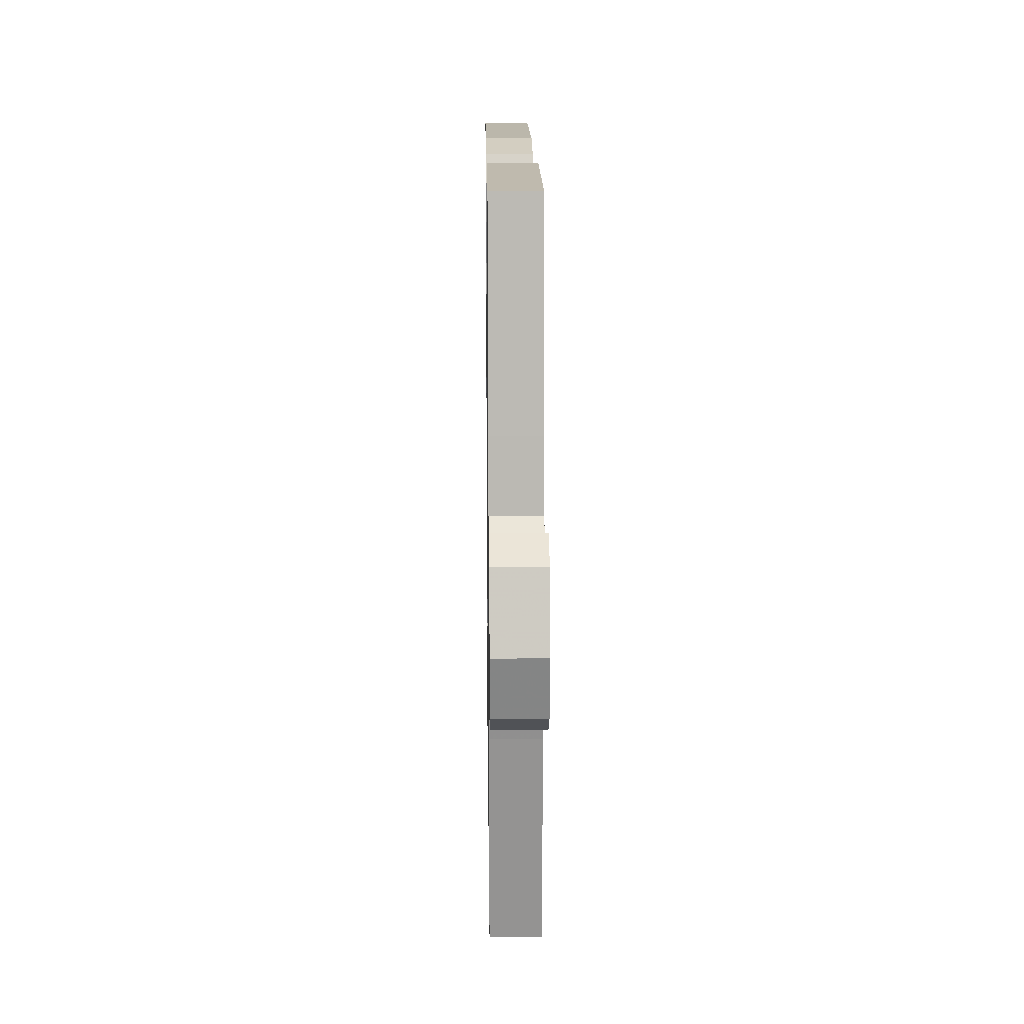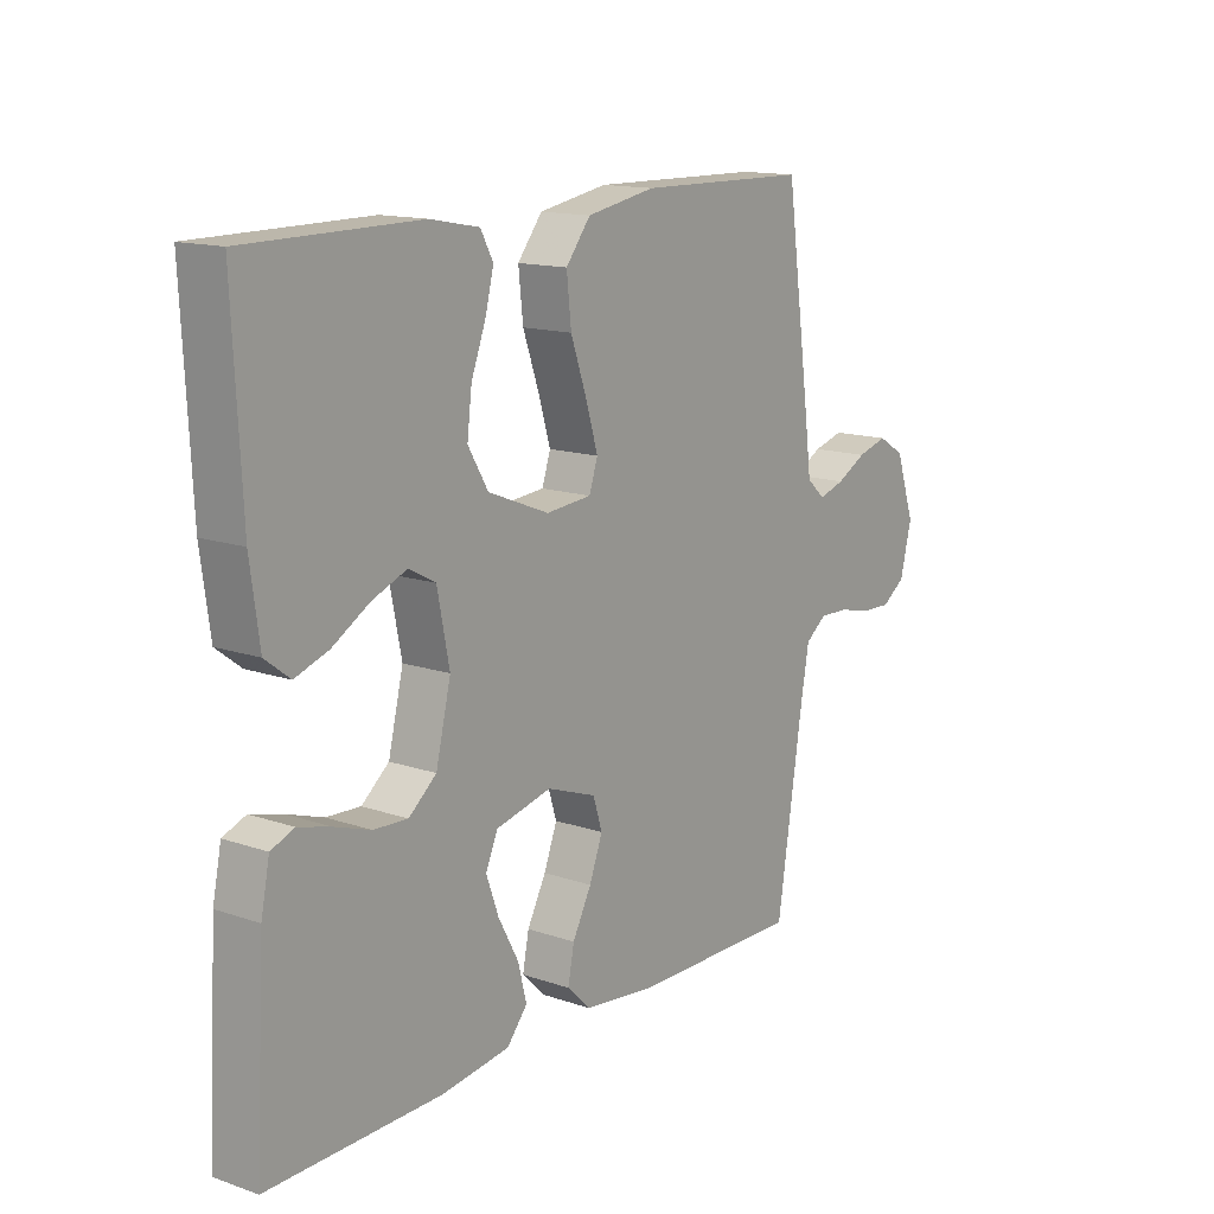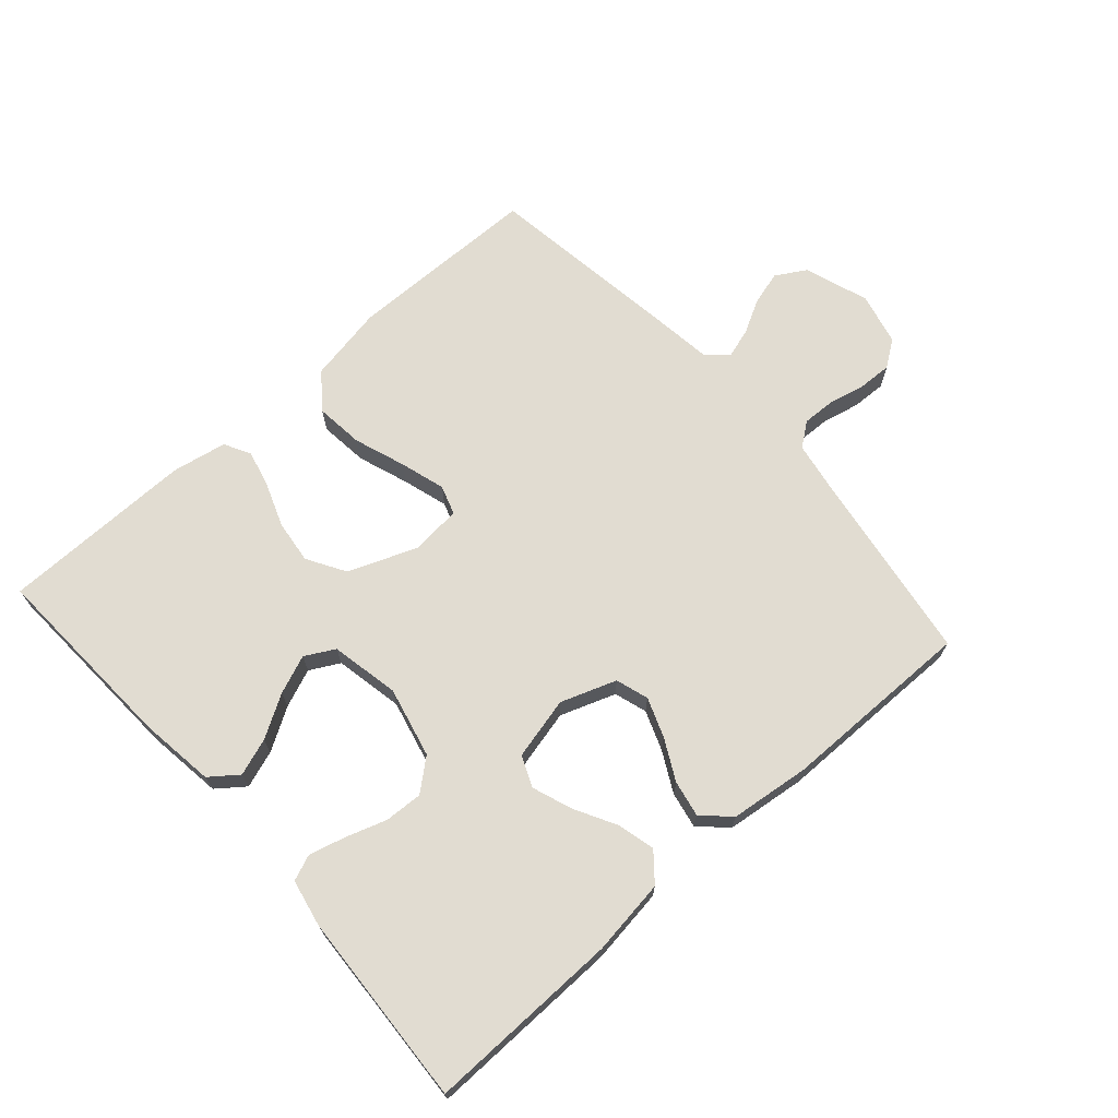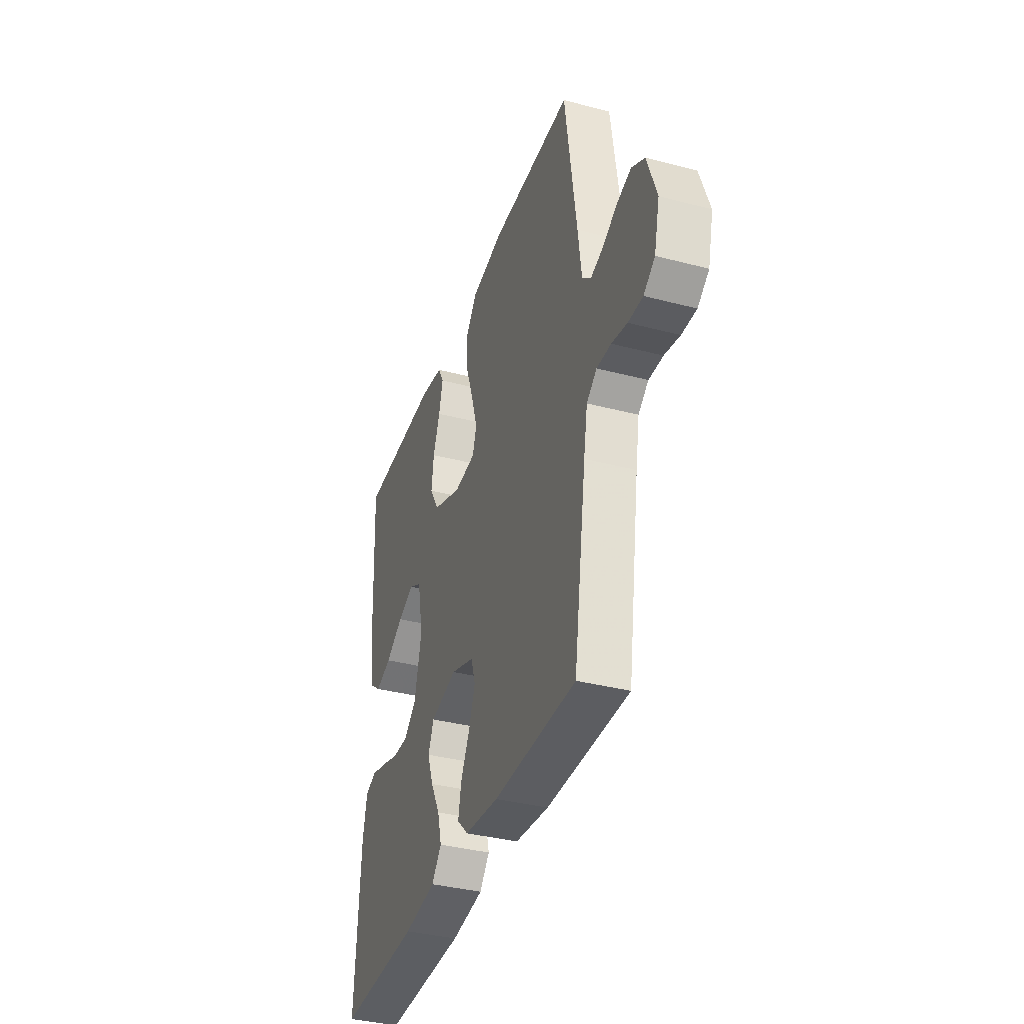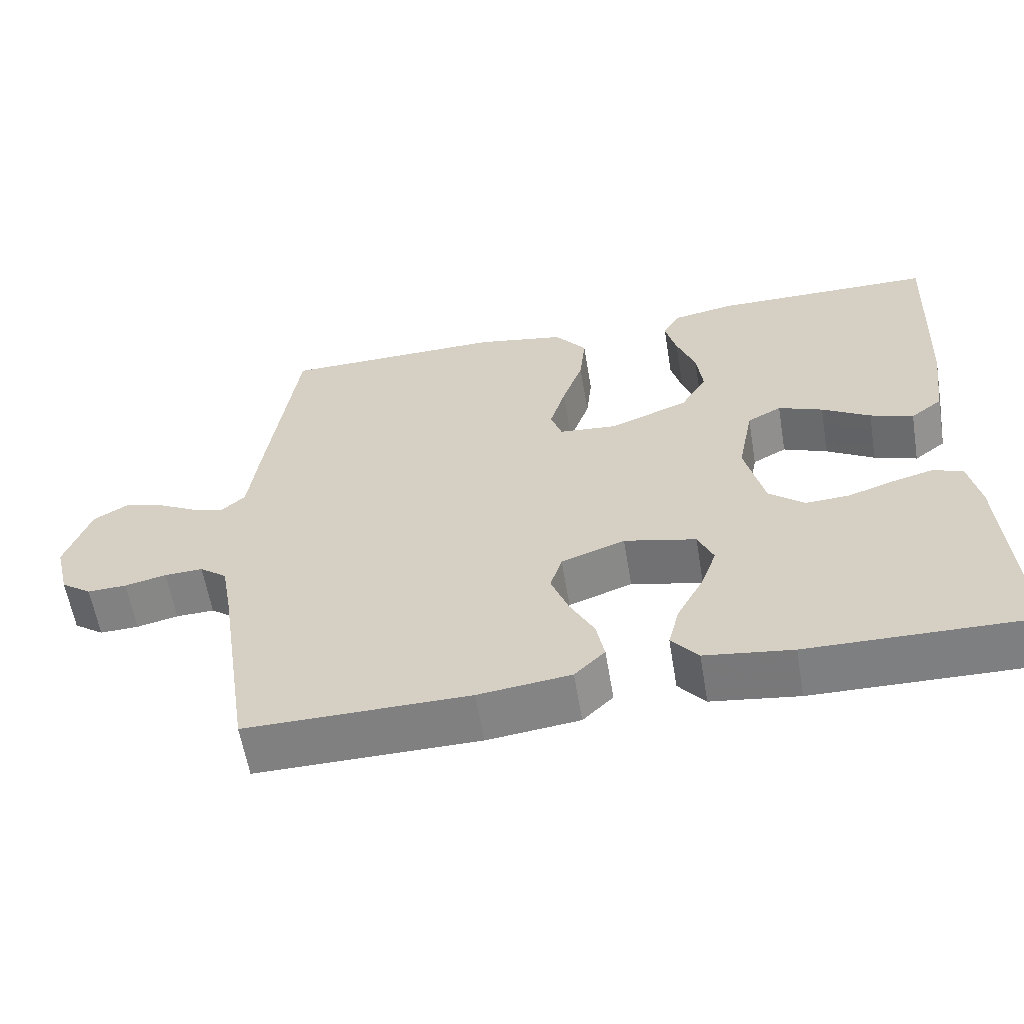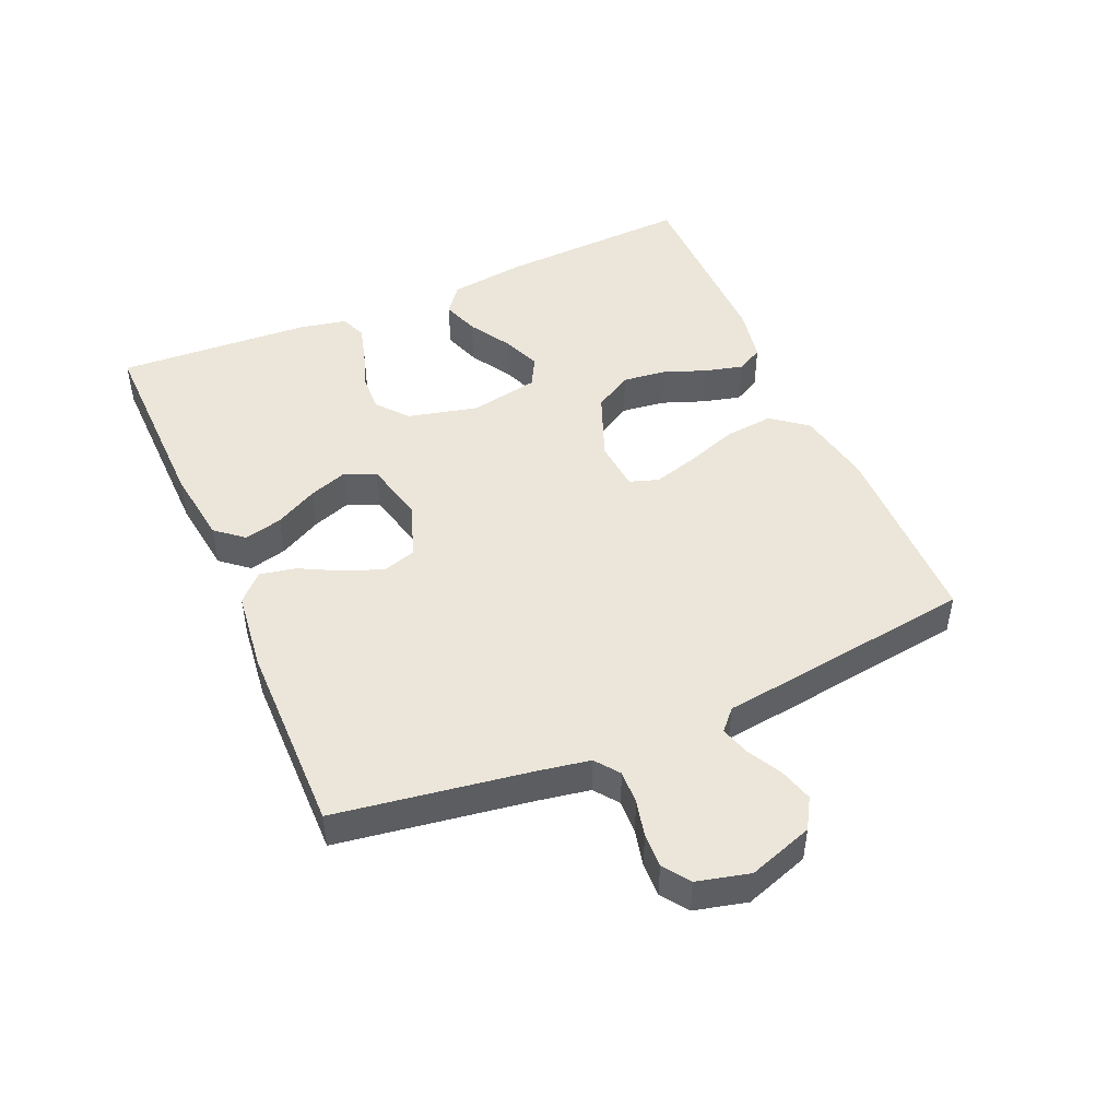
<metadata>
{"format":"obj","ext":"obj","renderer":"f3d","projection":"perspective","resolution":1024,"background":"white","views":[{"elev":14.6,"azim":-90.8,"up":"+Z"},{"elev":14.2,"azim":126.9,"up":"+Z"},{"elev":69.3,"azim":138.4,"up":"+Y"},{"elev":-37.1,"azim":-108.6,"up":"+Z"},{"elev":-59.9,"azim":9.5,"up":"+Z"},{"elev":47.2,"azim":-113.5,"up":"+Y"}]}
</metadata>
<code>
v 0.5 0.07 0.5
v 0.485 0.07 0.2
v 0.469 0.07 0.082
v 0.426 0.07 0.049
v 0.368 0.07 0.069
v 0.303 0.07 0.108
v 0.243 0.07 0.132
v 0.197 0.07 0.107
v 0.176 0.07 0
v 0.202 0.07 -0.109
v 0.25 0.07 -0.149
v 0.309 0.07 -0.146
v 0.372 0.07 -0.125
v 0.428 0.07 -0.11
v 0.468 0.07 -0.126
v 0.483 0.07 -0.2
v 0.5 0.07 -0.5
v 0.2 0.07 -0.495
v 0.082 0.07 -0.479
v 0.046 0.07 -0.436
v 0.061 0.07 -0.377
v 0.096 0.07 -0.312
v 0.118 0.07 -0.251
v 0.097 0.07 -0.203
v 0 0.07 -0.18
v -0.086 0.07 -0.211
v -0.102 0.07 -0.262
v -0.079 0.07 -0.323
v -0.046 0.07 -0.386
v -0.035 0.07 -0.442
v -0.076 0.07 -0.482
v -0.2 0.07 -0.497
v -0.5 0.07 -0.5
v -0.546 0.07 -0.2
v -0.56 0.07 -0.121
v -0.597 0.07 -0.093
v -0.649 0.07 -0.095
v -0.705 0.07 -0.108
v -0.758 0.07 -0.11
v -0.799 0.07 -0.081
v -0.819 0.07 0
v -0.785 0.07 0.1
v -0.738 0.07 0.128
v -0.685 0.07 0.113
v -0.633 0.07 0.085
v -0.587 0.07 0.071
v -0.555 0.07 0.1
v -0.542 0.07 0.2
v -0.5 0.07 0.5
v -0.2 0.07 0.505
v -0.08 0.07 0.483
v -0.037 0.07 0.428
v -0.045 0.07 0.353
v -0.073 0.07 0.273
v -0.094 0.07 0.203
v -0.079 0.07 0.158
v 0 0.07 0.151
v 0.106 0.07 0.193
v 0.141 0.07 0.252
v 0.133 0.07 0.319
v 0.108 0.07 0.386
v 0.093 0.07 0.445
v 0.115 0.07 0.486
v 0.2 0.07 0.502
v 0.5 0 0.5
v 0.485 0 0.2
v 0.469 0 0.082
v 0.426 0 0.049
v 0.368 0 0.069
v 0.303 0 0.108
v 0.243 0 0.132
v 0.197 0 0.107
v 0.176 0 0
v 0.202 0 -0.109
v 0.25 0 -0.149
v 0.309 0 -0.146
v 0.372 0 -0.125
v 0.428 0 -0.11
v 0.468 0 -0.126
v 0.483 0 -0.2
v 0.5 0 -0.5
v 0.2 0 -0.495
v 0.082 0 -0.479
v 0.046 0 -0.436
v 0.061 0 -0.377
v 0.096 0 -0.312
v 0.118 0 -0.251
v 0.097 0 -0.203
v 0 0 -0.18
v -0.086 0 -0.211
v -0.102 0 -0.262
v -0.079 0 -0.323
v -0.046 0 -0.386
v -0.035 0 -0.442
v -0.076 0 -0.482
v -0.2 0 -0.497
v -0.5 0 -0.5
v -0.546 0 -0.2
v -0.56 0 -0.121
v -0.597 0 -0.093
v -0.649 0 -0.095
v -0.705 0 -0.108
v -0.758 0 -0.11
v -0.799 0 -0.081
v -0.819 0 0
v -0.785 0 0.1
v -0.738 0 0.128
v -0.685 0 0.113
v -0.633 0 0.085
v -0.587 0 0.071
v -0.555 0 0.1
v -0.542 0 0.2
v -0.5 0 0.5
v -0.2 0 0.505
v -0.08 0 0.483
v -0.037 0 0.428
v -0.045 0 0.353
v -0.073 0 0.273
v -0.094 0 0.203
v -0.079 0 0.158
v 0 0 0.151
v 0.106 0 0.193
v 0.141 0 0.252
v 0.133 0 0.319
v 0.108 0 0.386
v 0.093 0 0.445
v 0.115 0 0.486
v 0.2 0 0.502
f 60 61 62 63
f 59 60 63 64
f 51 52 53 54
f 51 54 55
f 50 51 55
f 47 48 49 50
f 47 50 55 56
f 42 43 44 45
f 42 45 46
f 41 42 46
f 40 41 46
f 37 38 39 40
f 36 37 40 46
f 35 36 46 47
f 31 32 33 34
f 28 29 30 31
f 27 28 31 34
f 26 27 34 35
f 19 20 21 22
f 19 22 23
f 18 19 23
f 17 18 23
f 16 17 23 24
f 12 13 14 15
f 12 15 16 24
f 3 4 5 6
f 3 6 7
f 2 3 7
f 59 64 1 2
f 58 59 2 7
f 57 58 7 8
f 56 57 8 9
f 47 56 9 10
f 25 26 35 47
f 25 47 10 11
f 11 12 24 25
f 127 126 125 124
f 128 127 124 123
f 118 117 116 115
f 119 118 115
f 119 115 114
f 114 113 112 111
f 120 119 114 111
f 109 108 107 106
f 110 109 106
f 110 106 105
f 110 105 104
f 104 103 102 101
f 110 104 101 100
f 111 110 100 99
f 98 97 96 95
f 95 94 93 92
f 98 95 92 91
f 99 98 91 90
f 86 85 84 83
f 87 86 83
f 87 83 82
f 87 82 81
f 88 87 81 80
f 79 78 77 76
f 88 80 79 76
f 70 69 68 67
f 71 70 67
f 71 67 66
f 66 65 128 123
f 71 66 123 122
f 72 71 122 121
f 73 72 121 120
f 74 73 120 111
f 111 99 90 89
f 75 74 111 89
f 89 88 76 75
f 1 65 66 2
f 2 66 67 3
f 3 67 68 4
f 4 68 69 5
f 5 69 70 6
f 6 70 71 7
f 7 71 72 8
f 8 72 73 9
f 9 73 74 10
f 10 74 75 11
f 11 75 76 12
f 12 76 77 13
f 13 77 78 14
f 14 78 79 15
f 15 79 80 16
f 16 80 81 17
f 17 81 82 18
f 18 82 83 19
f 19 83 84 20
f 20 84 85 21
f 21 85 86 22
f 22 86 87 23
f 23 87 88 24
f 24 88 89 25
f 25 89 90 26
f 26 90 91 27
f 27 91 92 28
f 28 92 93 29
f 29 93 94 30
f 30 94 95 31
f 31 95 96 32
f 32 96 97 33
f 33 97 98 34
f 34 98 99 35
f 35 99 100 36
f 36 100 101 37
f 37 101 102 38
f 38 102 103 39
f 39 103 104 40
f 40 104 105 41
f 41 105 106 42
f 42 106 107 43
f 43 107 108 44
f 44 108 109 45
f 45 109 110 46
f 46 110 111 47
f 47 111 112 48
f 48 112 113 49
f 49 113 114 50
f 50 114 115 51
f 51 115 116 52
f 52 116 117 53
f 53 117 118 54
f 54 118 119 55
f 55 119 120 56
f 56 120 121 57
f 57 121 122 58
f 58 122 123 59
f 59 123 124 60
f 60 124 125 61
f 61 125 126 62
f 62 126 127 63
f 63 127 128 64
f 64 128 65 1

</code>
